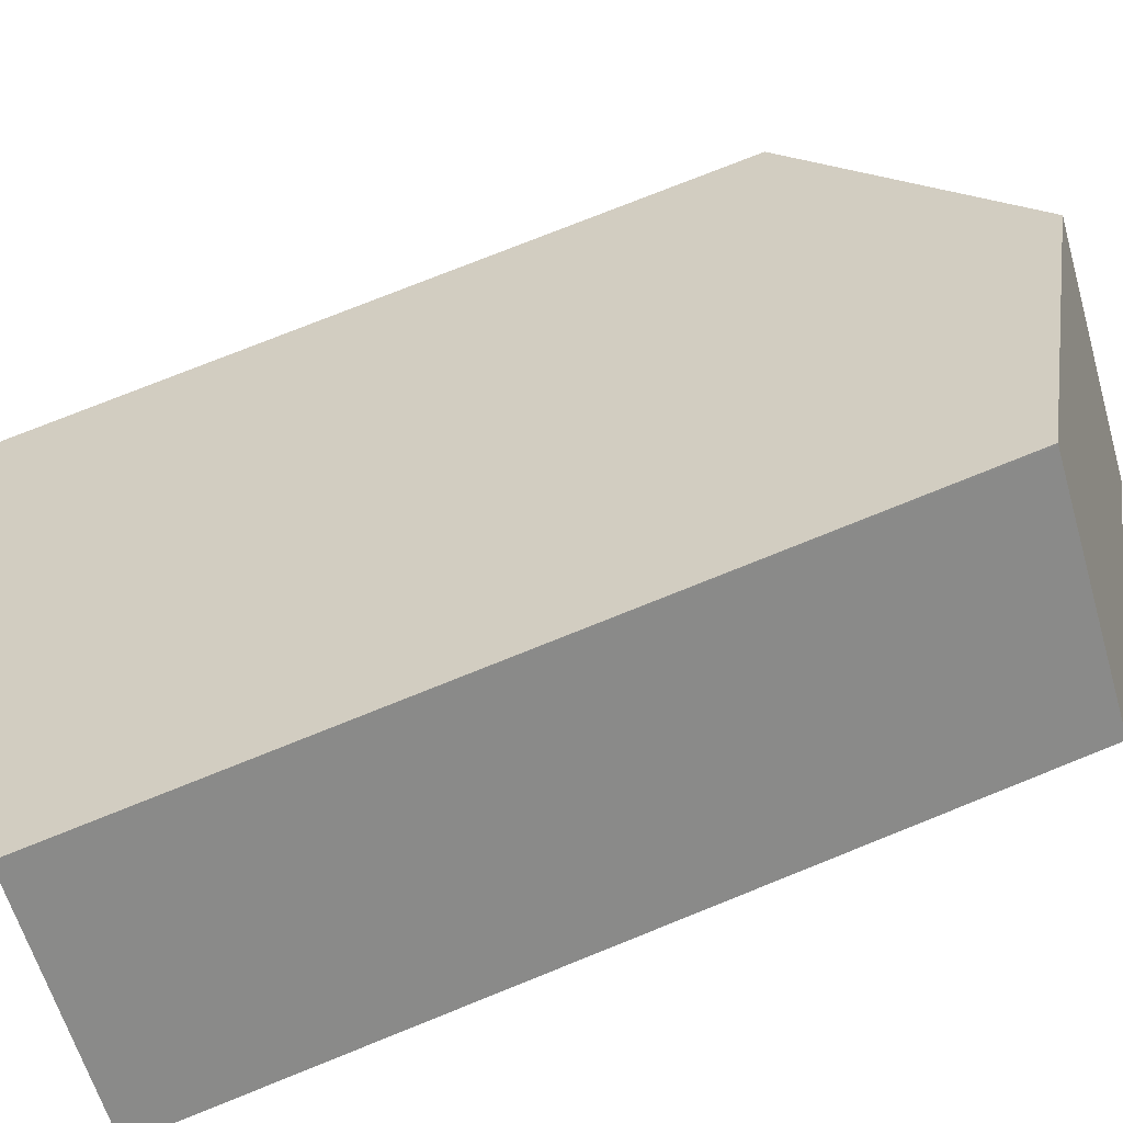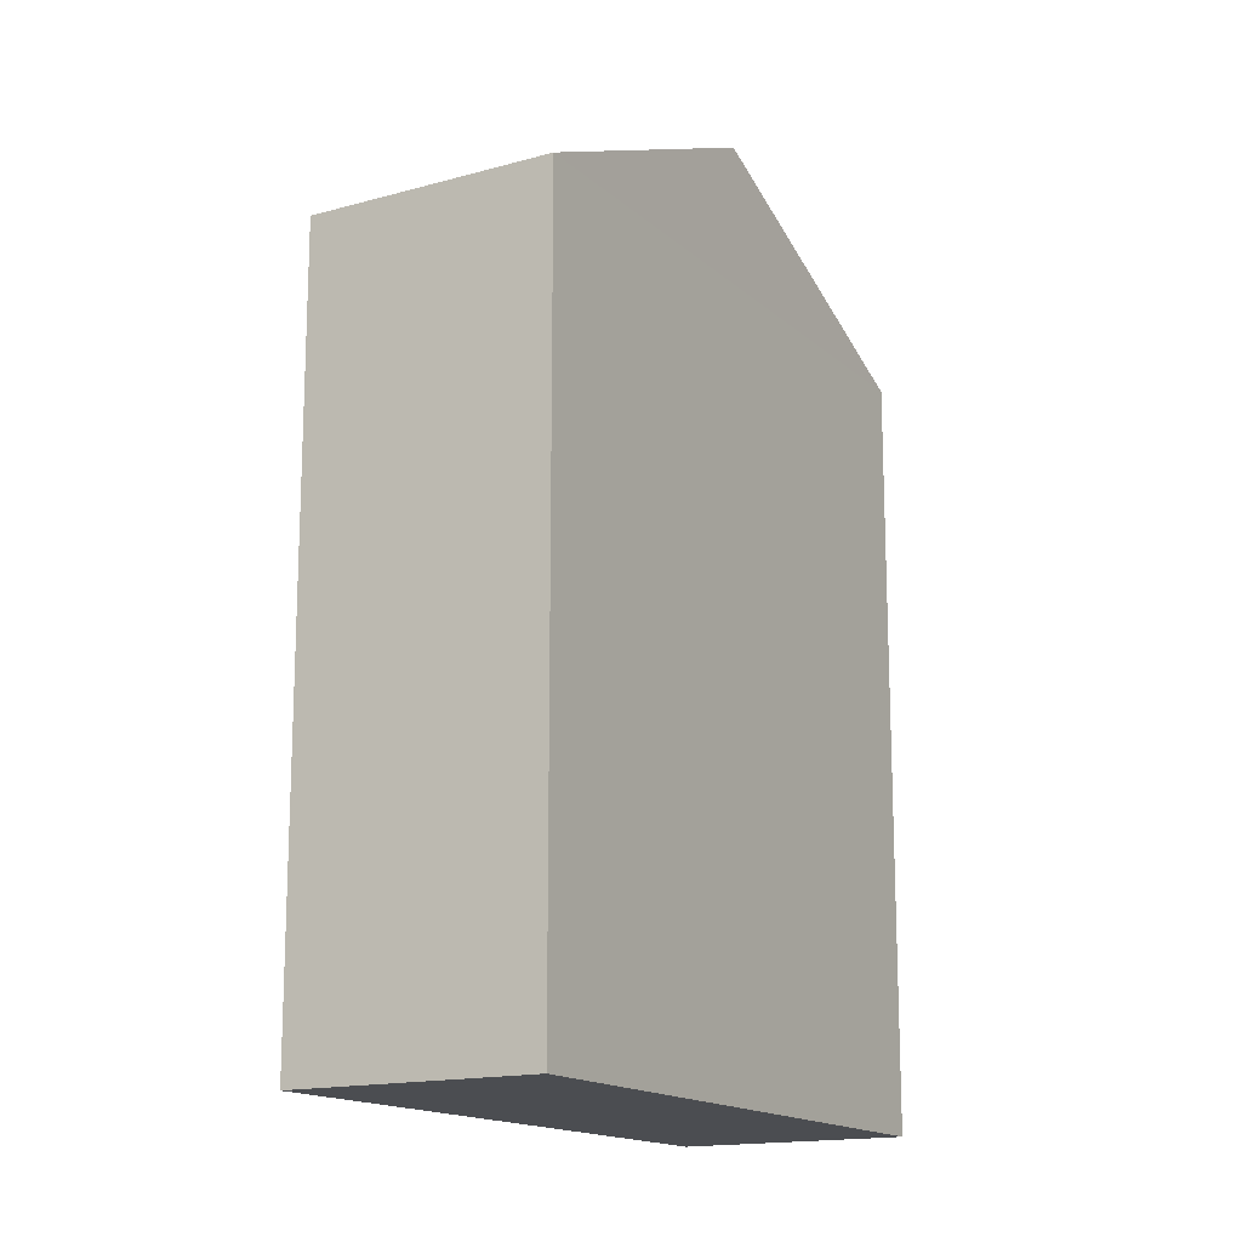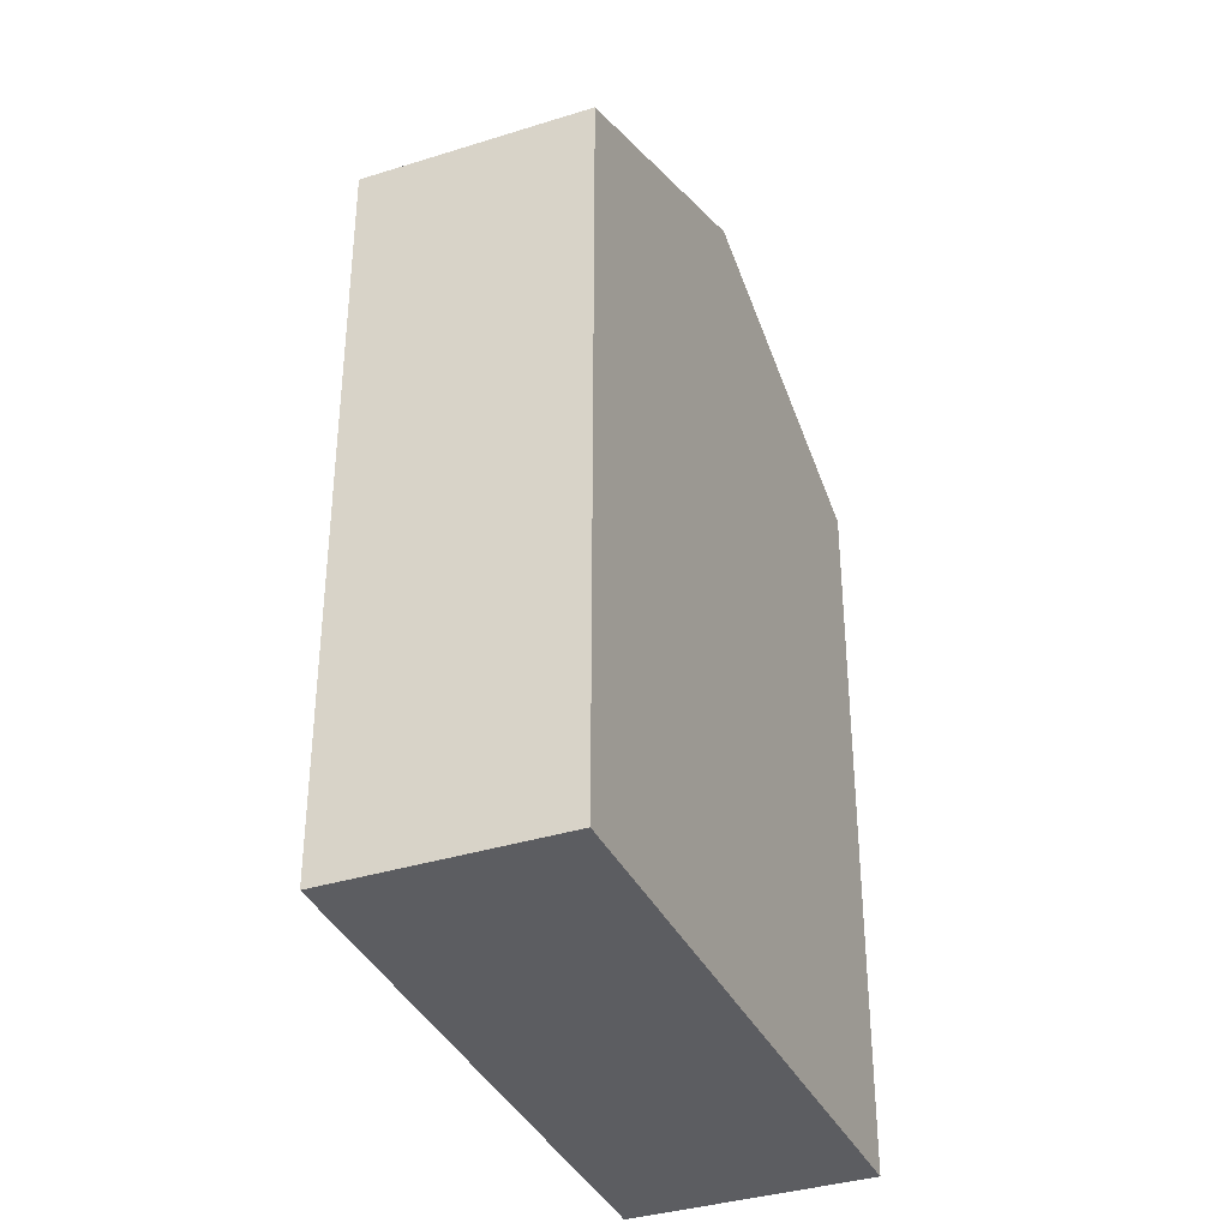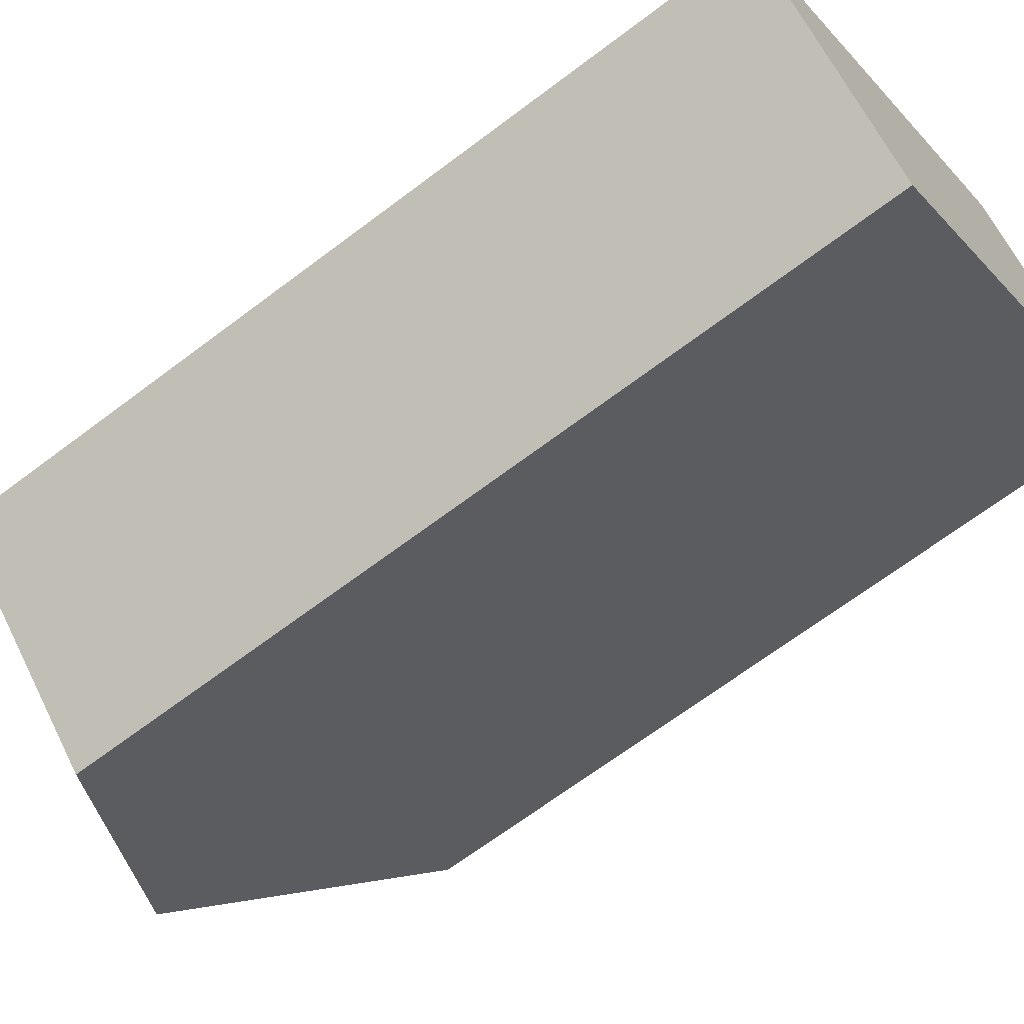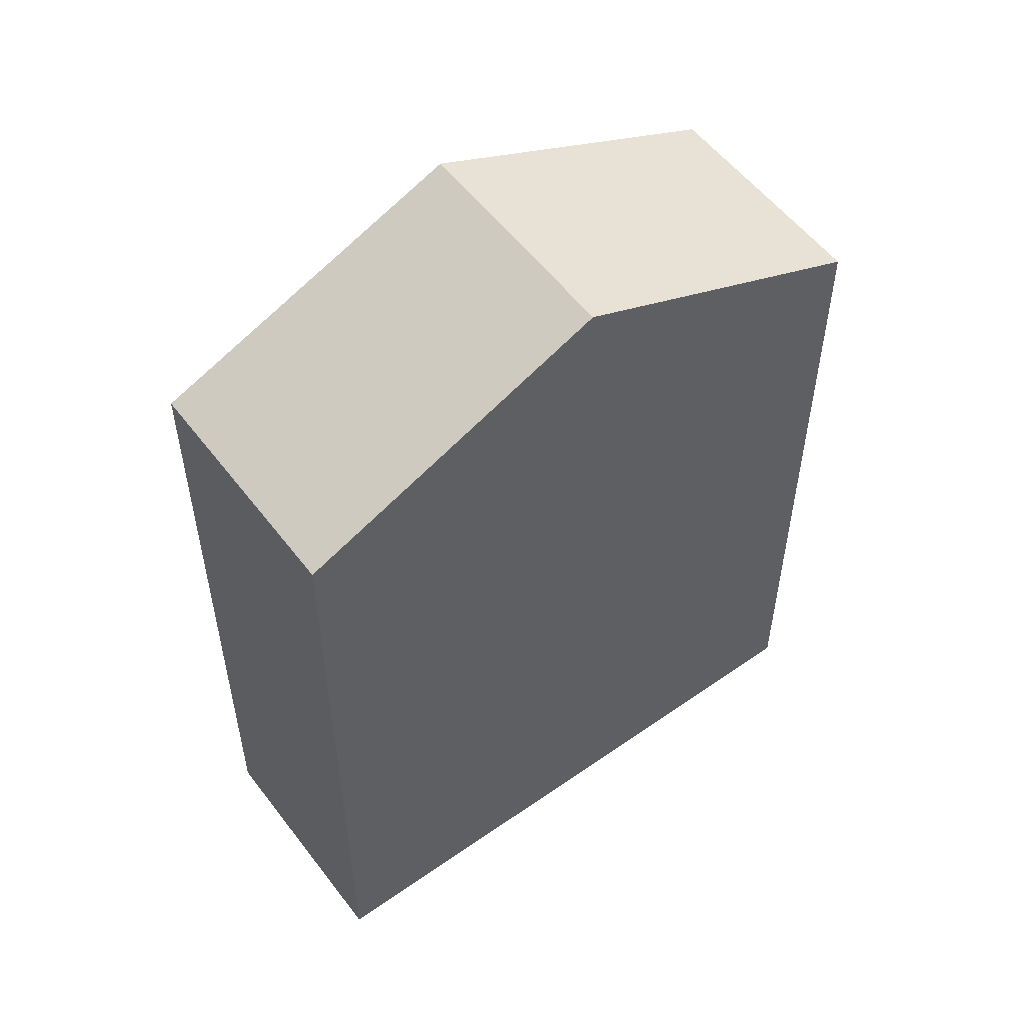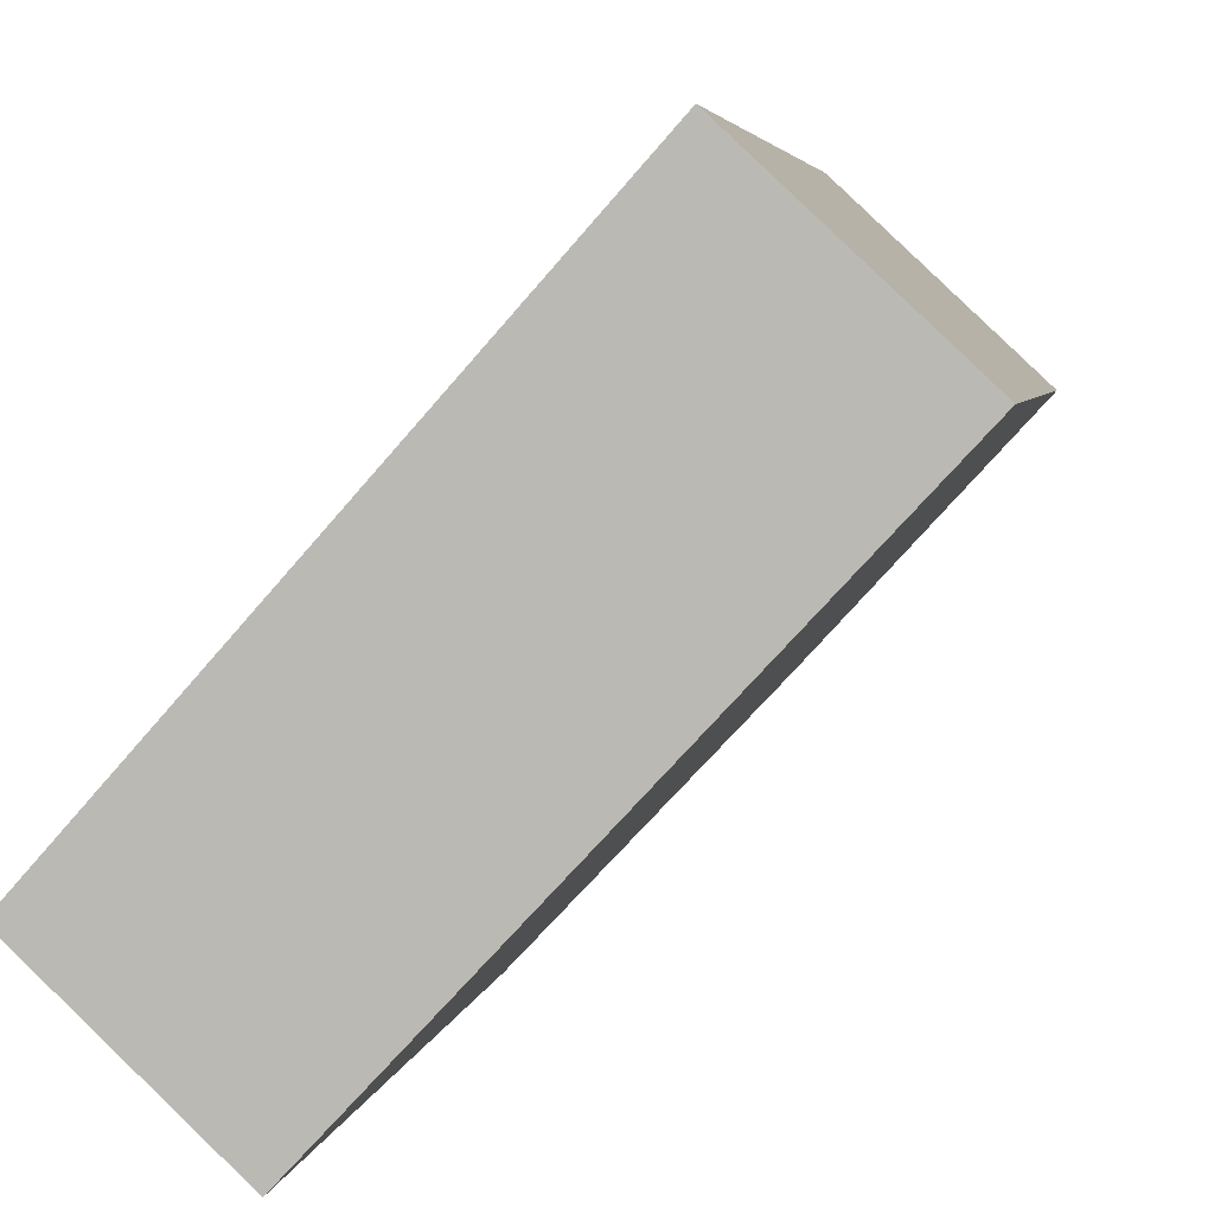
<metadata>
{"format":"obj","ext":"obj","renderer":"f3d","projection":"perspective","resolution":1024,"background":"white","views":[{"elev":75.7,"azim":68.1,"up":"+Z"},{"elev":-15.8,"azim":73.2,"up":"+Y"},{"elev":-36.7,"azim":-114.7,"up":"+Y"},{"elev":-67.3,"azim":-52.8,"up":"+Z"},{"elev":55.0,"azim":96.5,"up":"+Y"},{"elev":4.2,"azim":9.2,"up":"+Z"}]}
</metadata>
<code>
v  7.384 12.96 8.218
v  6.46 13.55 7.228
v  7.362 12.96 8.238
v  10.48 12.96 5.323
v  3.679 15.36 4.117
v  6.711 15.36 1.284
v  0 12.97 7.94e-16
v  2.936 12.96 -2.758
v  0 0 0
v  2.936 1.689e-16 -2.758
v  3.679 -2.521e-16 4.117
v  7.362 -5.044e-16 8.238
v  6.46 -4.426e-16 7.228
v  10.48 -3.259e-16 5.323
v  7.384 -5.032e-16 8.218
v  6.711 -7.862e-17 1.284
g defaultobject
f 1 2 3
f 2 1 4
f 2 4 5
f 5 4 6
f 7 6 8
f 6 7 5
f 8 9 7
f 9 8 10
f 9 5 7
f 5 9 2
f 2 9 3
f 3 9 11
f 3 11 12
f 12 11 13
f 12 1 3
f 1 12 4
f 4 12 14
f 14 12 15
f 4 8 6
f 8 4 10
f 10 4 16
f 16 4 14
f 13 15 12
f 15 13 14
f 14 13 11
f 14 11 16
f 16 11 9
f 16 9 10

</code>
